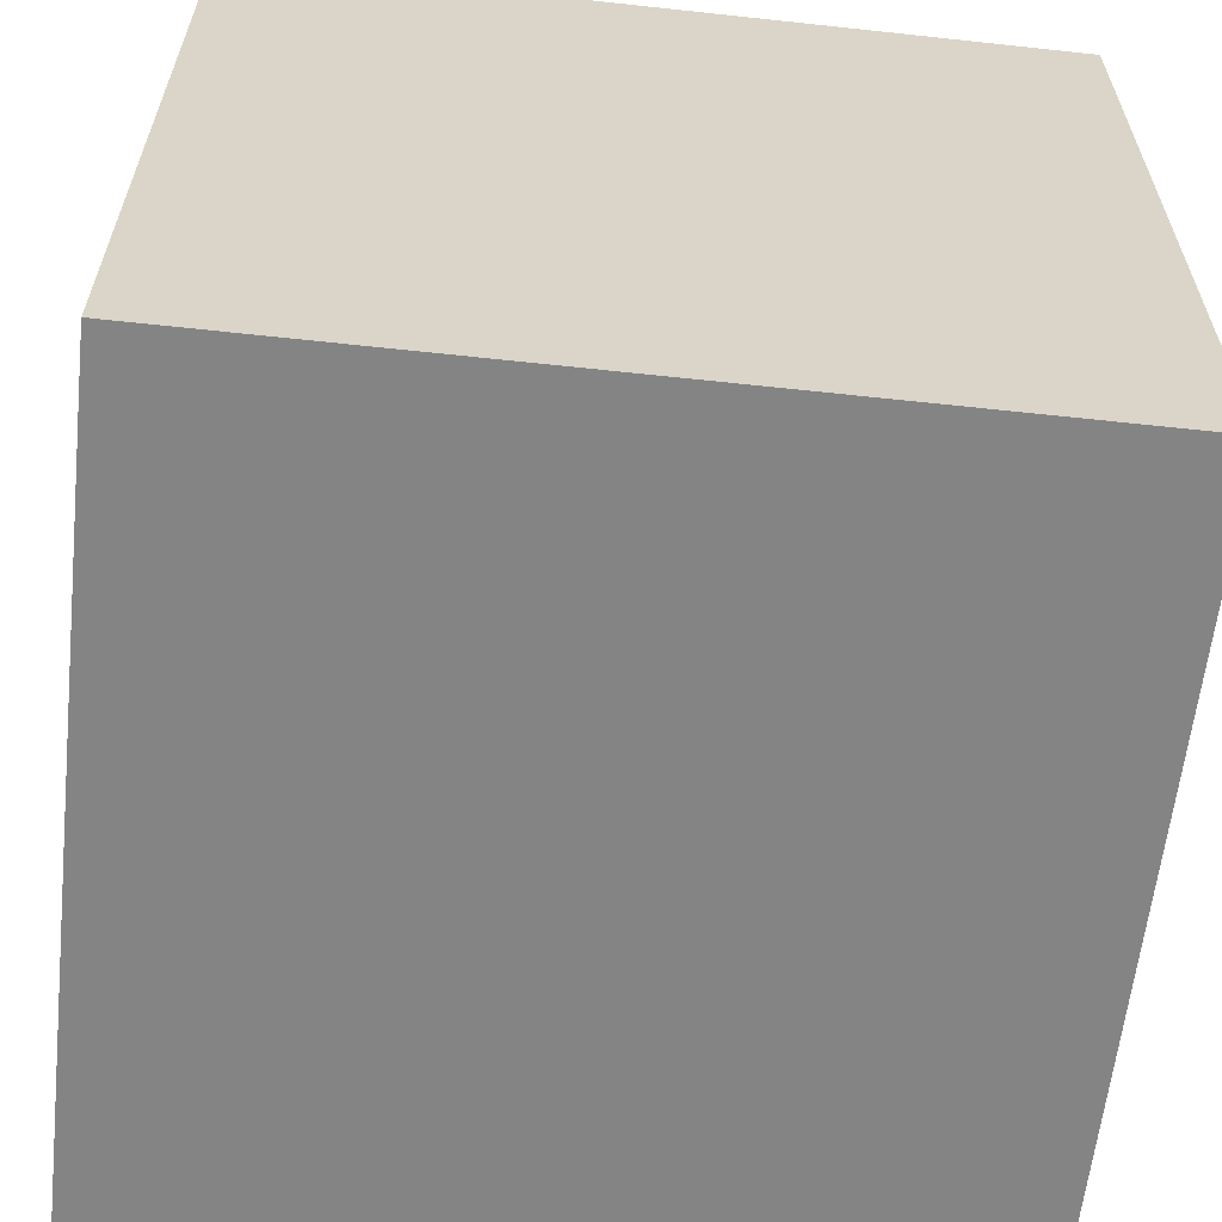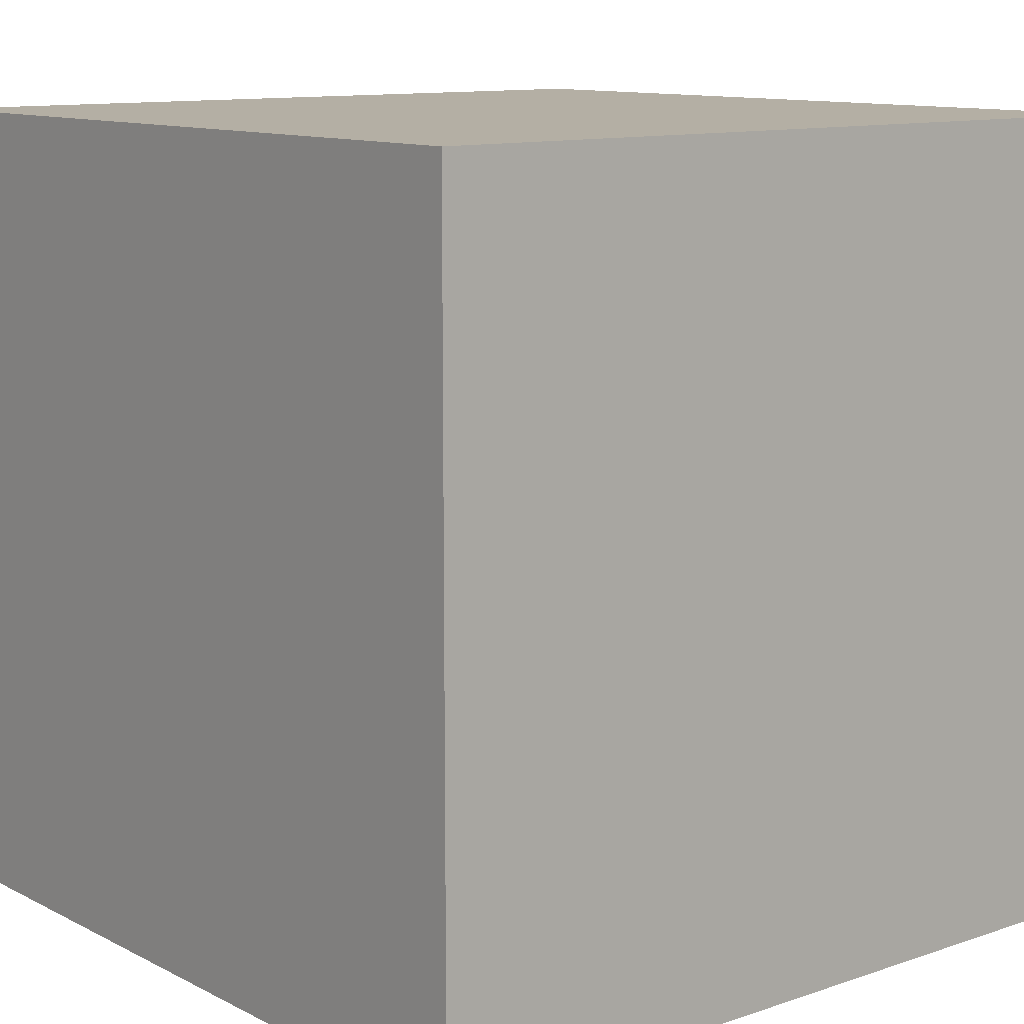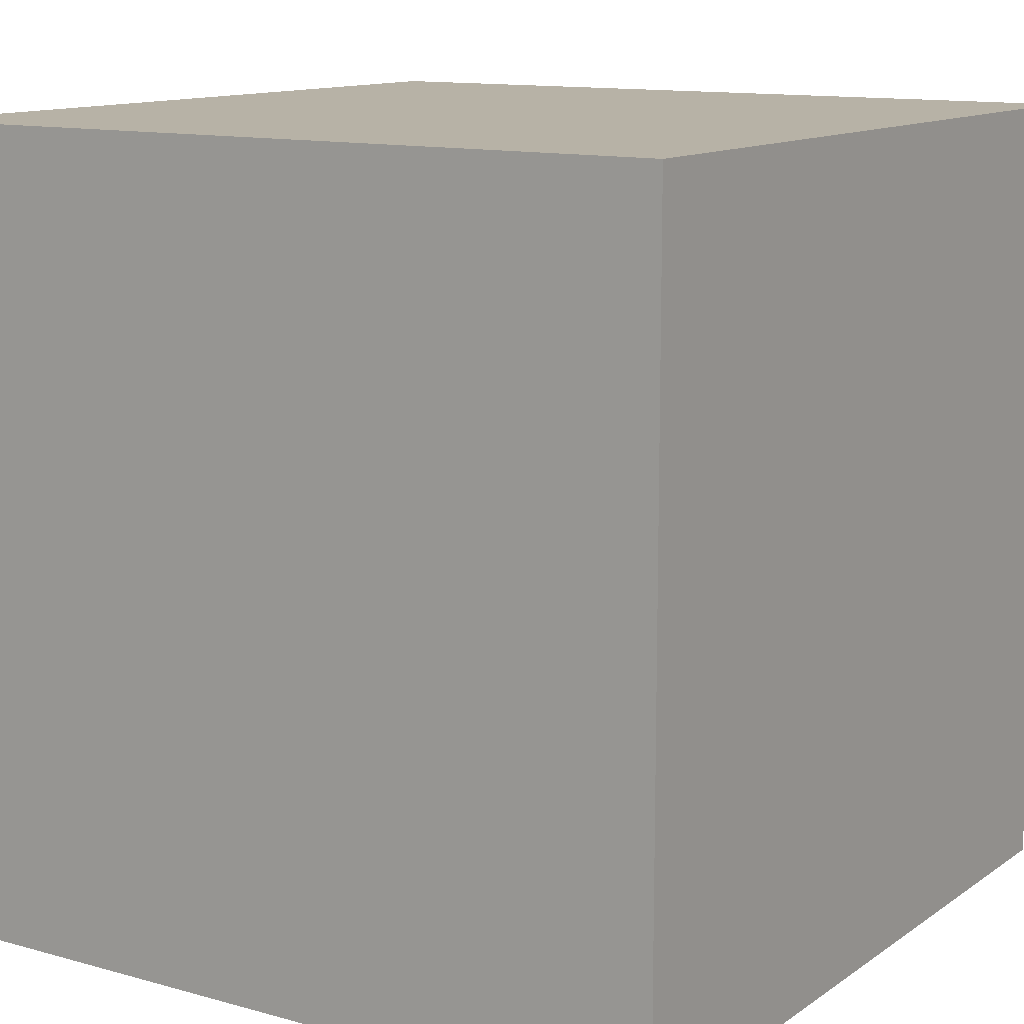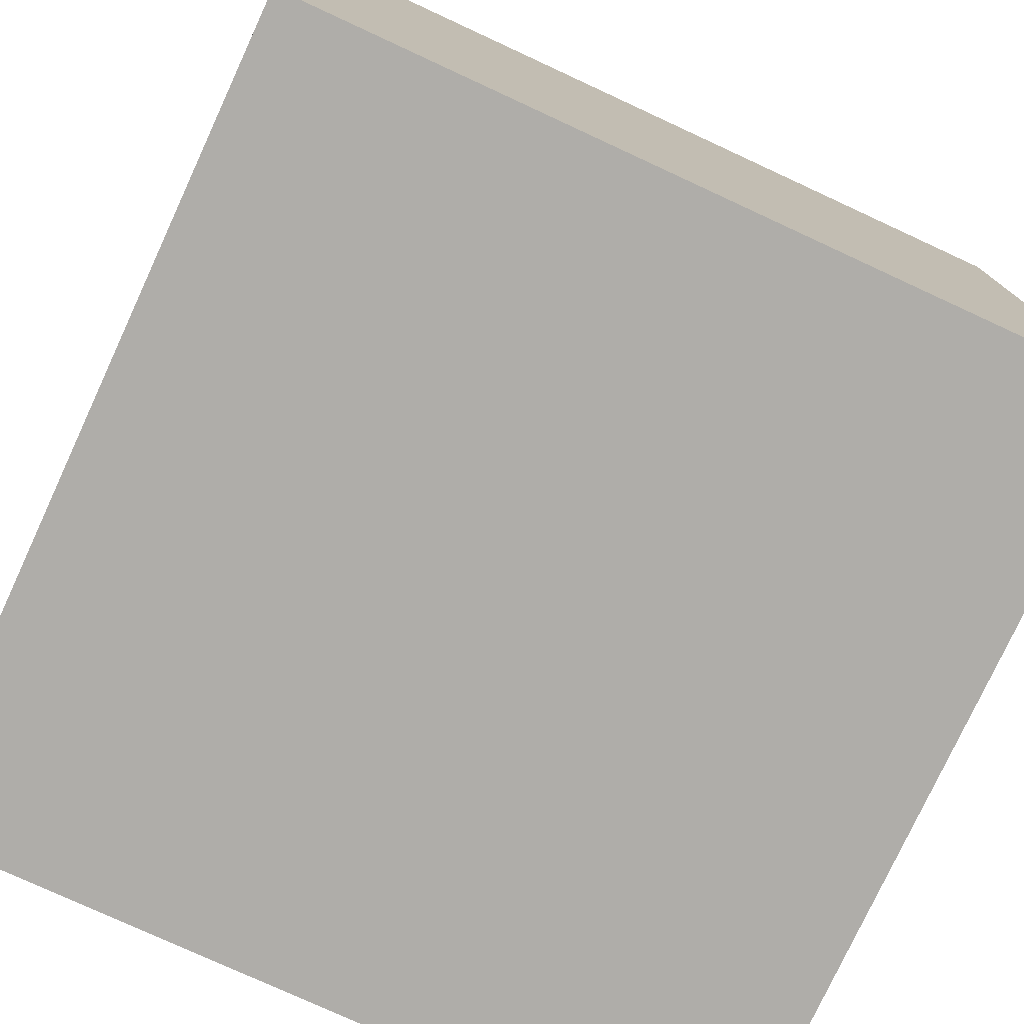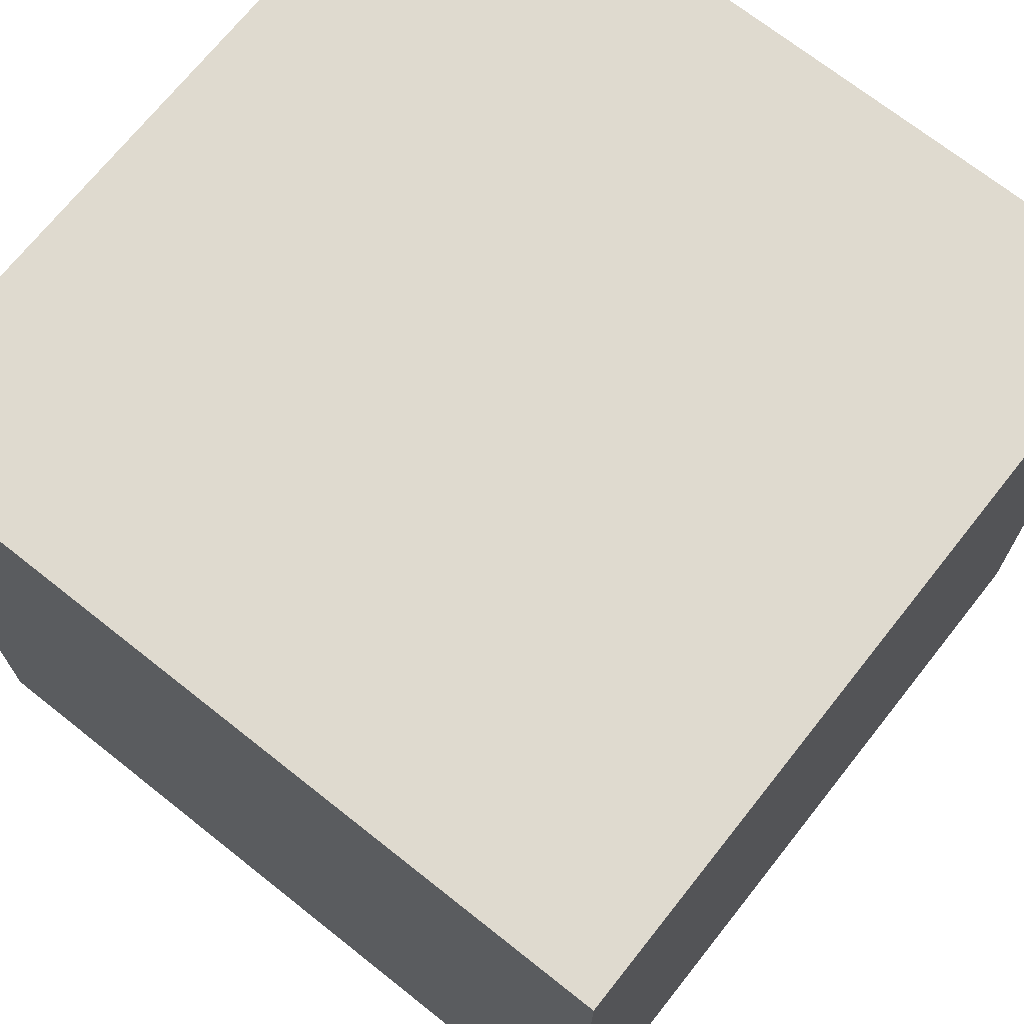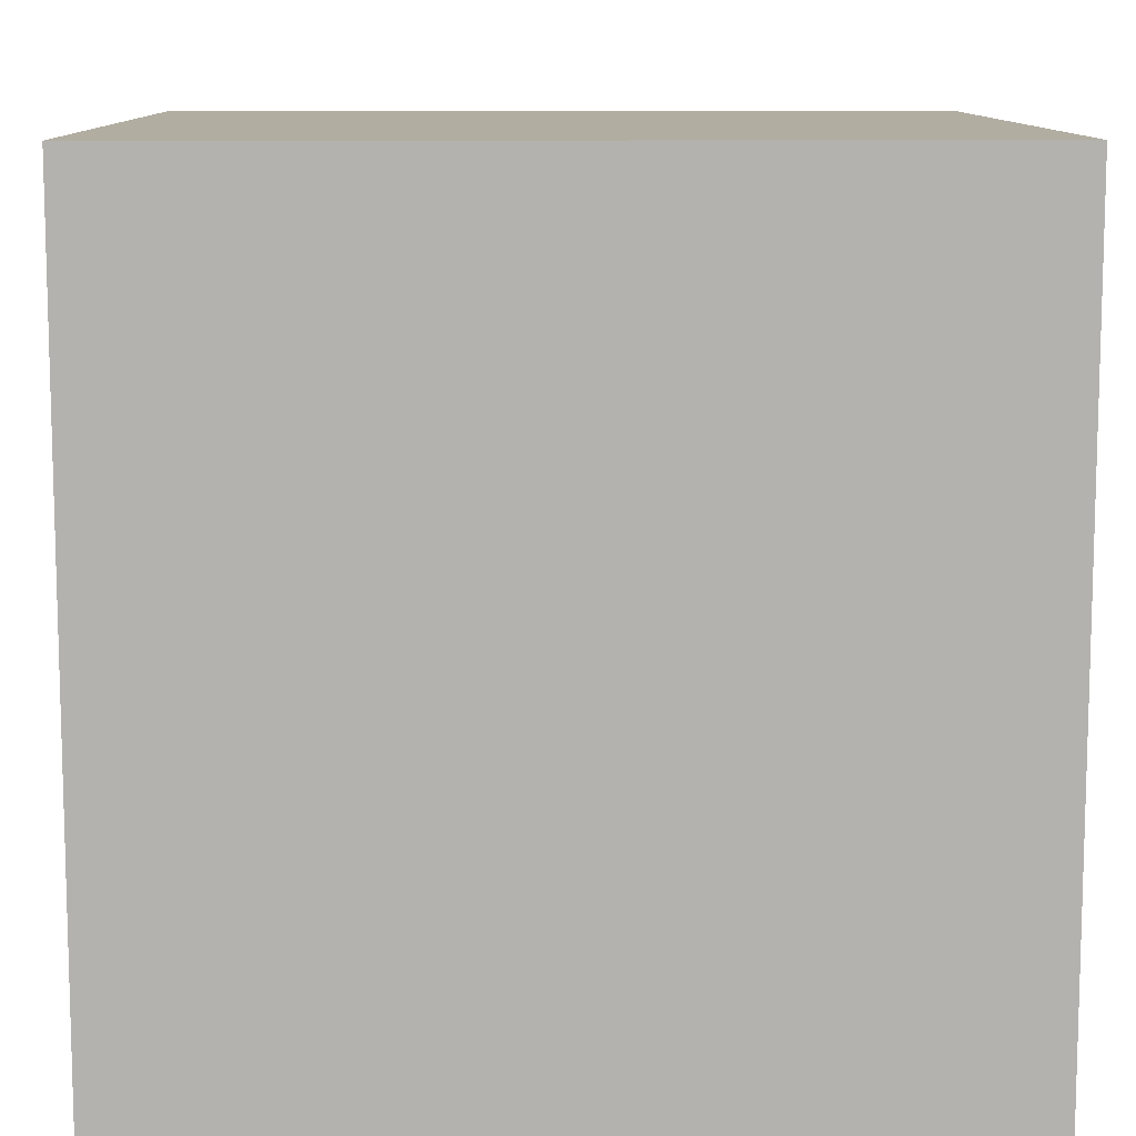
<metadata>
{"format":"obj","ext":"obj","renderer":"f3d","projection":"perspective","resolution":1024,"background":"white","views":[{"elev":-61.4,"azim":-6.3,"up":"+Z"},{"elev":11.3,"azim":-39.5,"up":"+Z"},{"elev":12.3,"azim":33.1,"up":"+Z"},{"elev":-77.2,"azim":65.2,"up":"+Z"},{"elev":70.6,"azim":-51.6,"up":"+Z"},{"elev":10.4,"azim":89.1,"up":"+Y"}]}
</metadata>
<code>
o Cube
v 0.25 0 -0.25
v 0.25 0 0.25
v -0.25 0 0.25
v -0.25 0 -0.25
v 0.25 0.5 -0.25
v 0.25 0.5 0.25
v -0.25 0.5 0.25
v -0.25 0.5 -0.25
f 1 2 3 4
f 5 8 7 6
f 1 5 6 2
f 2 6 7 3
f 3 7 8 4
f 5 1 4 8

</code>
